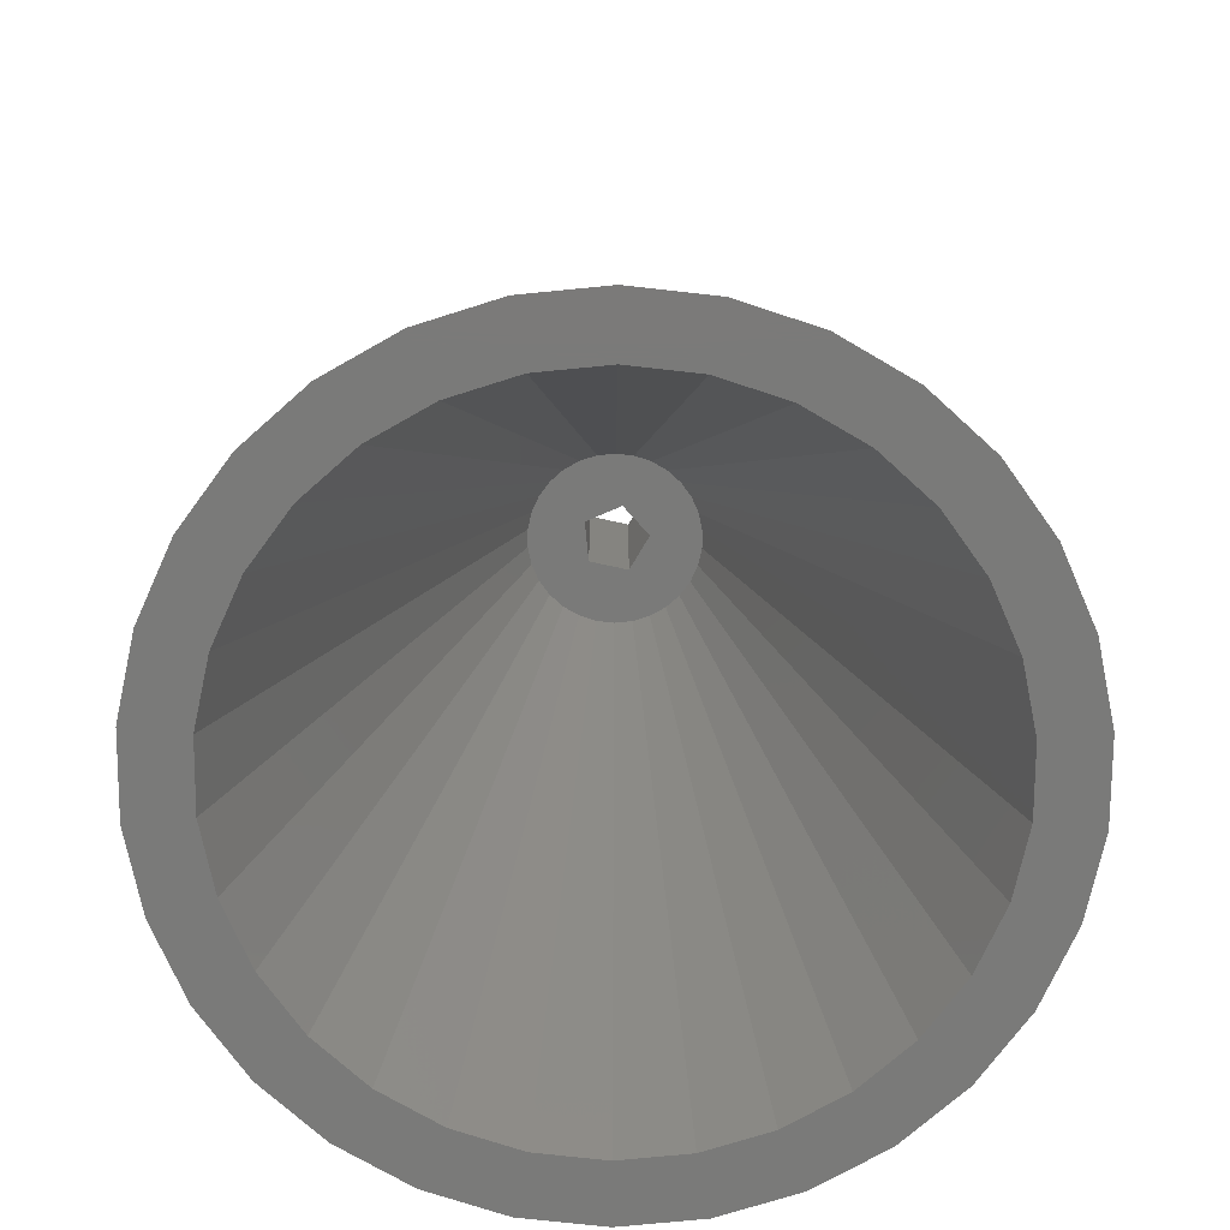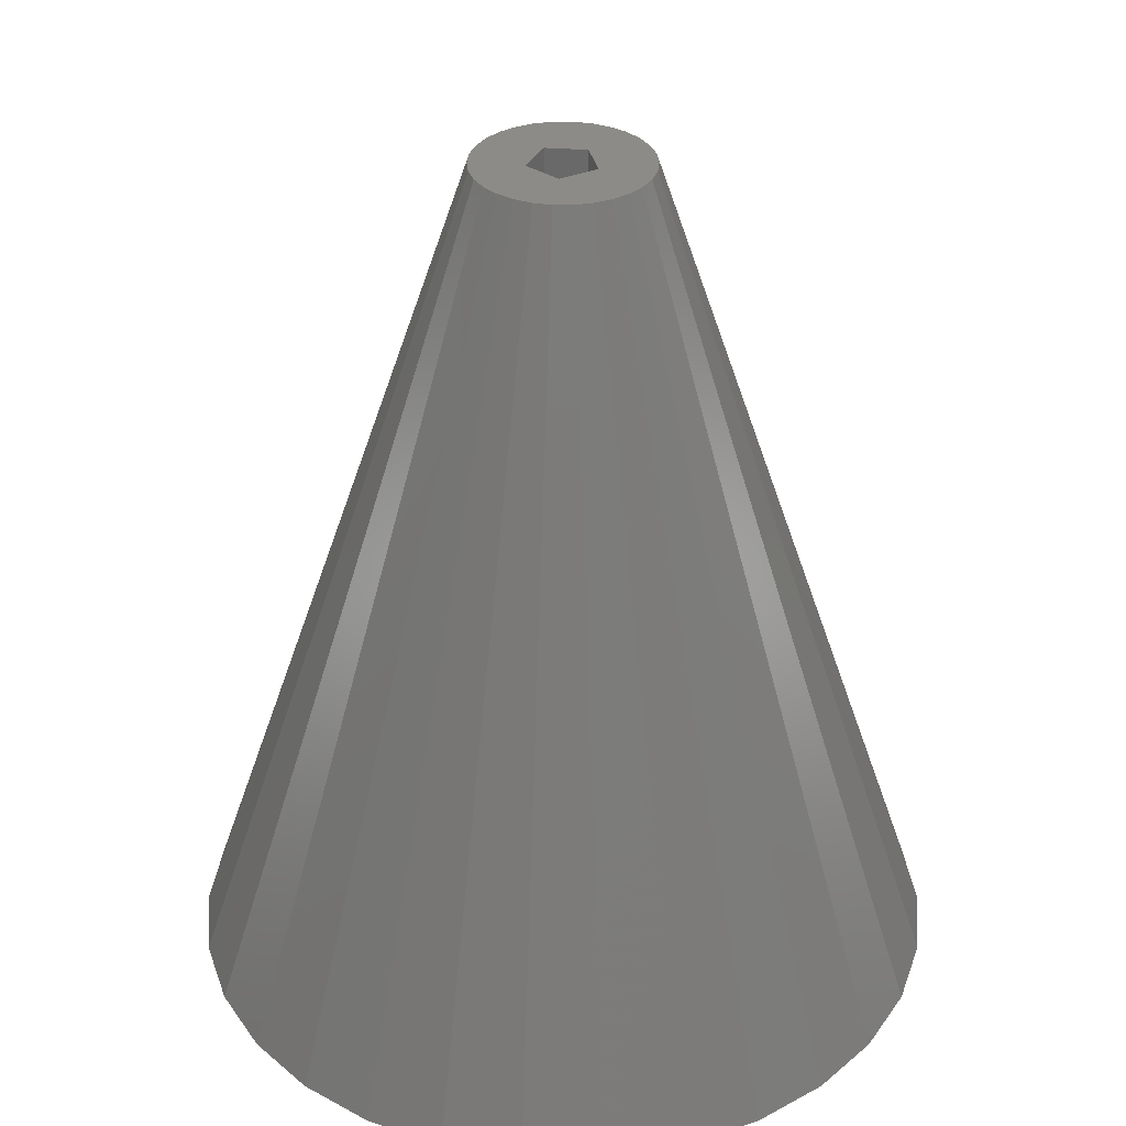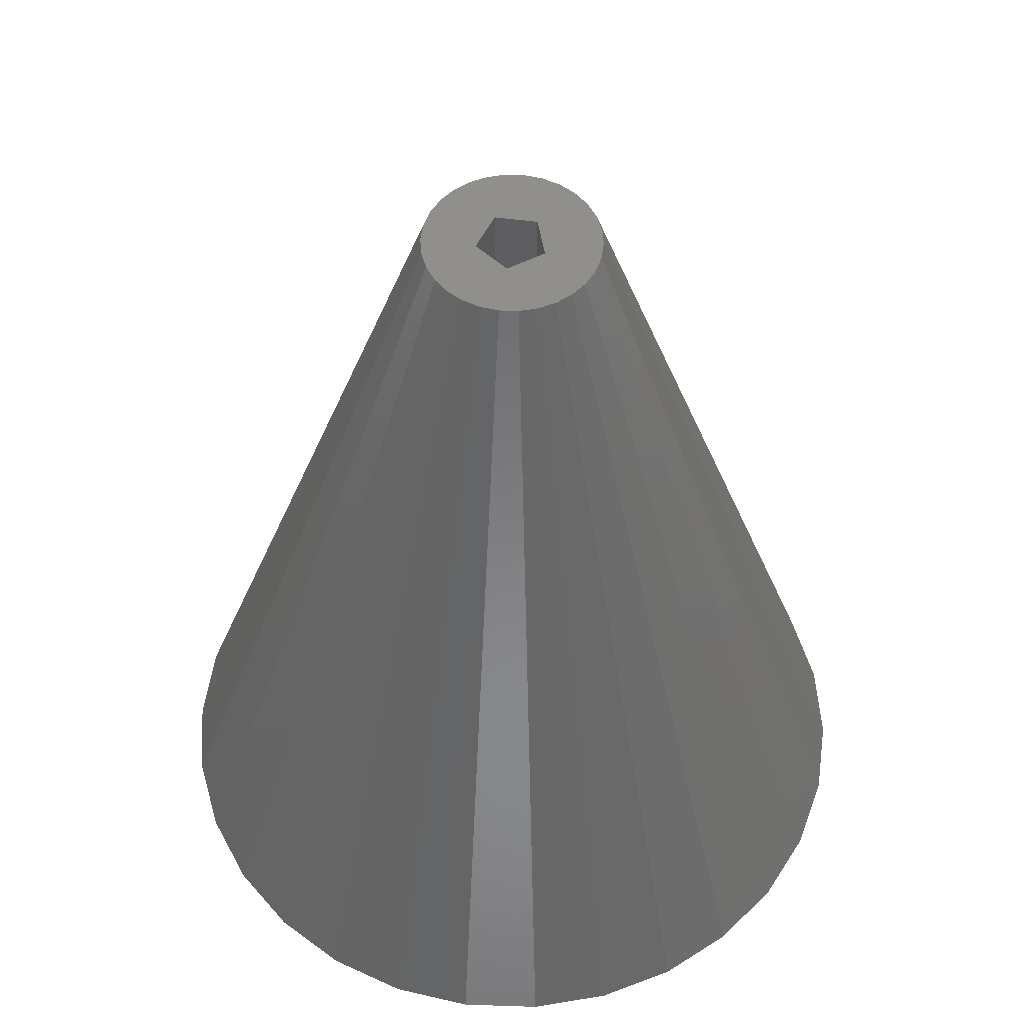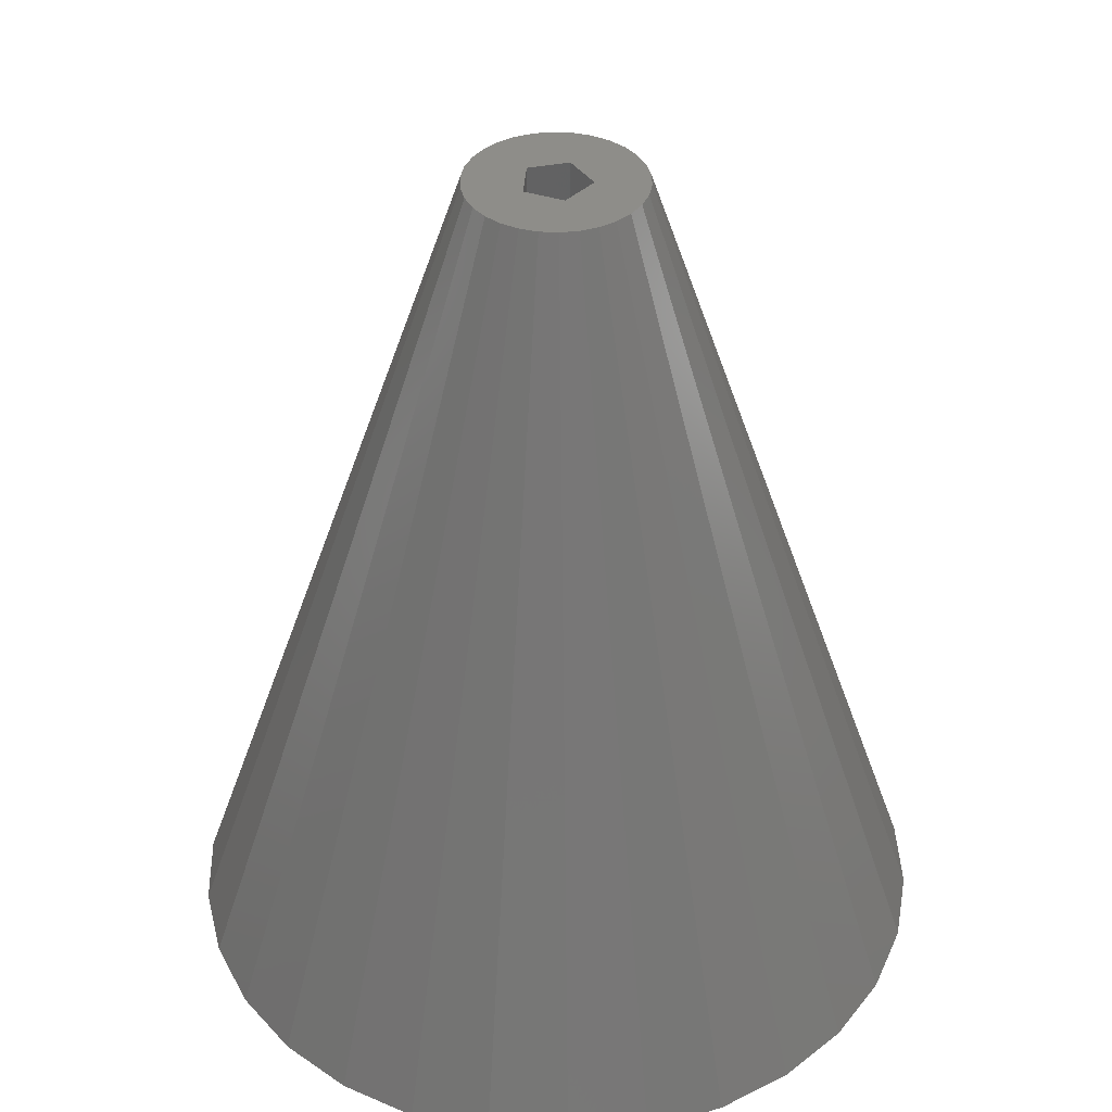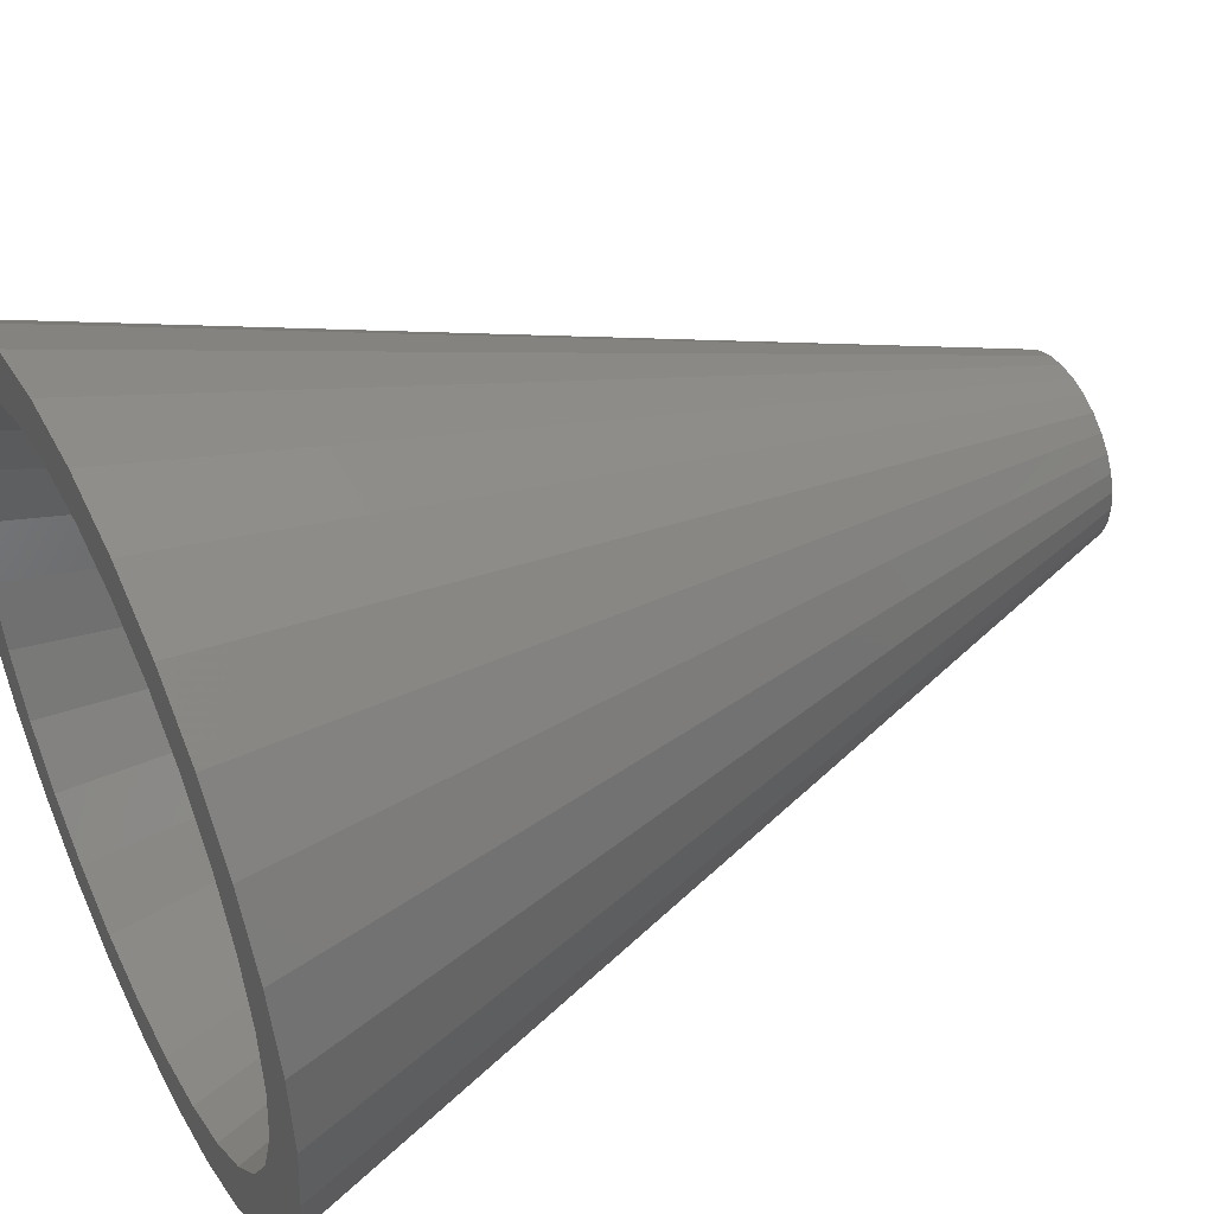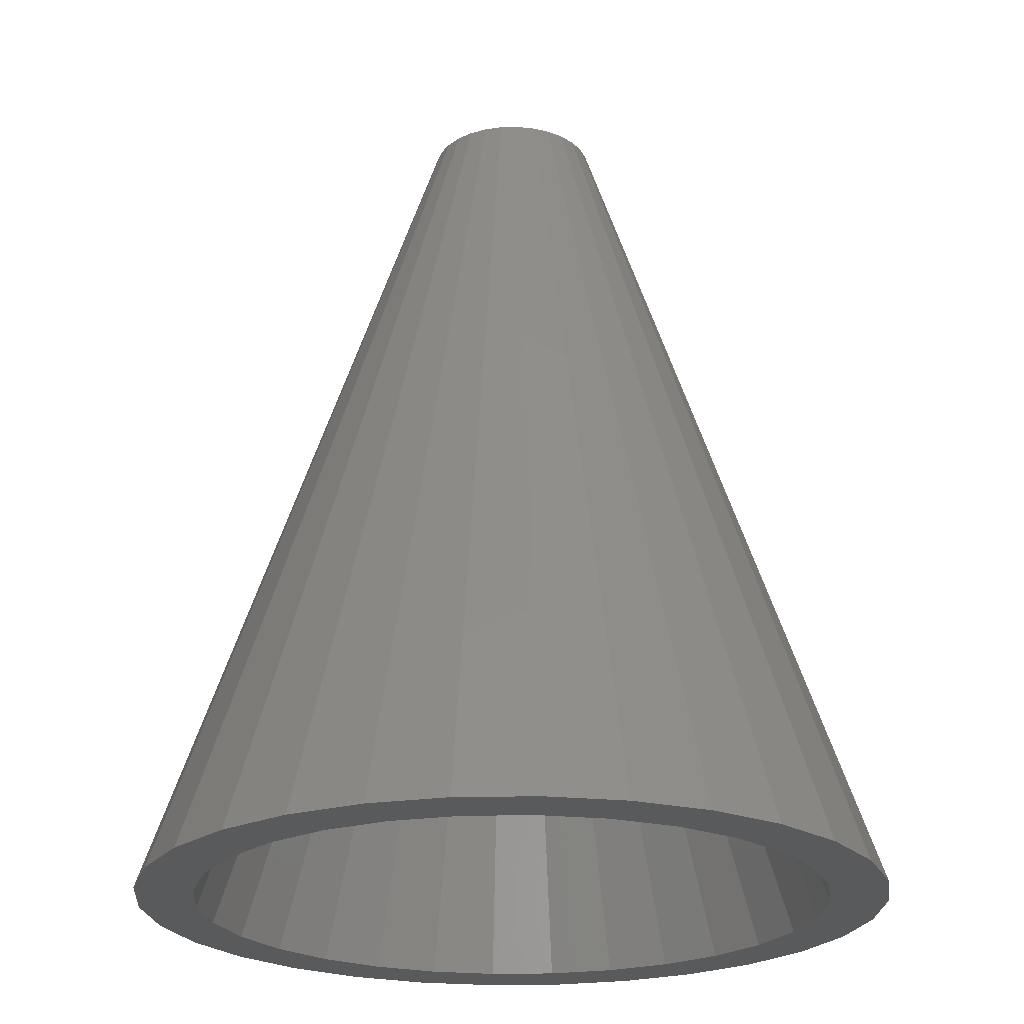
<metadata>
{"format":"stl","ext":"stl","renderer":"f3d","projection":"perspective","resolution":1024,"background":"white","views":[{"elev":-73.2,"azim":-138.4,"up":"+Z"},{"elev":33.8,"azim":-120.0,"up":"+Z"},{"elev":53.9,"azim":26.0,"up":"+Z"},{"elev":39.0,"azim":-67.8,"up":"+Z"},{"elev":46.6,"azim":-116.3,"up":"+Y"},{"elev":-23.2,"azim":-165.9,"up":"+Z"}]}
</metadata>
<code>
# stl→obj: 158 verts, 316 faces
v -11 0 0
v -10.76 2.287 0
v -10.76 -2.287 0
v -10.05 4.474 0
v -8.899 6.466 0
v -7.36 8.175 0
v -7.454 5.544 0
v -5.5 9.526 0
v -6.138 6.973 0
v -3.399 10.46 0
v -2.772 8.867 0
v -1.15 10.94 0
v -0.9721 9.249 0
v 1.15 10.94 0
v 1.074 9.227 0
v 3.399 10.46 0
v 2.969 8.802 0
v 5.5 9.526 0
v 4.735 7.993 0
v 7.36 8.175 0
v 6.293 6.834 0
v 8.899 6.466 0
v 7.576 5.376 0
v 10.05 4.474 0
v 8.528 3.683 0
v 10.76 2.287 0
v 9.289 -0.104 0
v 11 0 0
v 9.064 -2.033 0
v 10.76 -2.287 0
v 8.444 -3.873 0
v 10.05 -4.474 0
v 7.454 -5.544 0
v 8.899 -6.466 0
v 6.138 -6.973 0
v 7.36 -8.175 0
v 4.555 -8.097 0
v 5.5 -9.526 0
v 2.772 -8.867 0
v 3.399 -10.46 0
v -1.074 -9.227 0
v 1.15 -10.94 0
v -2.969 -8.802 0
v -1.15 -10.94 0
v -6.223 -6.911 0
v -3.399 -10.46 0
v -5.5 -9.526 0
v -7.36 -8.175 0
v -8.899 -6.466 0
v -10.05 -4.474 0
v -9.108 -1.83 0
v -9.3 0 0
v -9.289 0.104 0
v -8.528 -3.683 0
v -9.097 -1.934 0
v -7.576 -5.376 0
v -8.496 -3.783 0
v -6.293 -6.834 0
v -7.524 -5.466 0
v -4.65 -8.054 0
v -4.735 -7.993 0
v -2.874 -8.845 0
v -0.9721 -9.249 0
v 0.9721 -9.249 0
v 2.874 -8.845 0
v 4.65 -8.054 0
v 6.223 -6.911 0
v 7.524 -5.466 0
v 8.496 -3.783 0
v 9.097 -1.934 0
v 9.3 0 0
v 9.108 1.83 0
v 9.097 1.934 0
v 8.496 3.783 0
v 7.524 5.466 0
v 6.223 6.911 0
v 4.65 8.054 0
v 2.874 8.845 0
v 0.9721 9.249 0
v -2.874 8.845 0
v -4.65 8.054 0
v -4.555 8.097 0
v -6.223 6.911 0
v -7.524 5.466 0
v -8.444 3.873 0
v -8.496 3.783 0
v -9.064 2.033 0
v -9.097 1.934 0
v -2.445 0.5198 25
v -2.5 0 25
v -2.445 -0.5198 25
v -2.284 -1.017 25
v -2.023 -1.469 25
v -1.673 -1.858 25
v -1.25 -2.165 25
v -0.7725 -2.378 25
v -0.2613 -2.486 25
v 0.2613 -2.486 25
v 0.7725 -2.378 25
v 1.25 -2.165 25
v 1.673 -1.858 25
v 2.023 -1.469 25
v 2.284 -1.017 25
v 2.445 -0.5198 25
v 2.5 0 25
v 2.445 0.5198 25
v 2.284 1.017 25
v 2.023 1.469 25
v 1.673 1.858 25
v 1.25 2.165 25
v 0.7725 2.378 25
v 0.2613 2.486 25
v -0.2613 2.486 25
v -0.7725 2.378 25
v -1.25 2.165 25
v -1.673 1.858 25
v -2.023 1.469 25
v -2.284 1.017 25
v -2.445 0.5198 20
v -2.5 0 20
v -2.284 1.017 20
v -2.023 1.469 20
v -1.673 1.858 20
v -1.25 2.165 20
v -0.7725 2.378 20
v -0.2613 2.486 20
v 0.2613 2.486 20
v 0.7725 2.378 20
v 1.25 2.165 20
v 1.673 1.858 20
v 2.023 1.469 20
v 2.284 1.017 20
v 2.445 0.5198 20
v 2.5 0 20
v 2.445 -0.5198 20
v 2.284 -1.017 20
v 2.023 -1.469 20
v 1.673 -1.858 20
v 1.25 -2.165 20
v 0.7725 -2.378 20
v 0.2613 -2.486 20
v -0.2613 -2.486 20
v -0.7725 -2.378 20
v -1.25 -2.165 20
v -1.673 -1.858 20
v -2.023 -1.469 20
v -2.284 -1.017 20
v -2.445 -0.5198 20
v -0.809 -0.5878 25
v 0.309 0.9511 25
v 1 0 25
v -0.809 0.5878 25
v 0.309 -0.9511 25
v 0.309 0.9511 20
v 1 0 20
v 0.309 -0.9511 20
v -0.809 -0.5878 20
v -0.809 0.5878 20
f 1 2 3
f 3 2 4
f 3 4 5
f 3 5 6
f 7 6 8
f 9 8 10
f 11 10 12
f 13 12 14
f 15 14 16
f 17 16 18
f 19 18 20
f 21 20 22
f 23 22 24
f 25 24 26
f 27 26 28
f 29 28 30
f 31 30 32
f 33 32 34
f 35 34 36
f 37 36 38
f 39 38 40
f 41 40 42
f 43 42 44
f 45 44 46
f 3 46 47
f 3 47 48
f 3 48 49
f 3 49 50
f 51 3 52
f 3 53 52
f 54 3 55
f 3 51 55
f 56 3 57
f 3 54 57
f 58 46 59
f 3 56 59
f 3 59 46
f 43 44 60
f 61 44 45
f 58 45 46
f 60 44 61
f 62 42 43
f 63 40 41
f 39 40 64
f 64 40 63
f 65 38 39
f 41 42 62
f 66 36 37
f 67 34 35
f 68 32 33
f 69 30 31
f 70 28 29
f 71 26 27
f 72 26 71
f 73 26 72
f 74 24 25
f 23 24 74
f 75 22 23
f 76 20 21
f 25 26 73
f 77 18 19
f 27 28 70
f 78 16 17
f 29 30 69
f 79 14 15
f 31 32 68
f 33 34 67
f 80 10 11
f 9 10 81
f 82 10 80
f 81 10 82
f 83 8 9
f 11 12 13
f 84 6 7
f 85 6 84
f 13 14 79
f 86 6 85
f 3 6 86
f 3 87 88
f 53 3 88
f 87 3 86
f 7 8 83
f 15 16 78
f 17 18 77
f 19 20 76
f 21 22 75
f 35 36 66
f 37 38 65
f 2 1 89
f 89 1 90
f 90 1 3
f 90 3 91
f 91 3 50
f 91 50 92
f 92 50 49
f 92 49 93
f 93 49 48
f 93 48 94
f 94 48 47
f 94 47 95
f 95 47 46
f 95 46 96
f 96 46 44
f 96 44 97
f 97 44 42
f 98 97 42
f 40 98 42
f 99 98 40
f 38 99 40
f 100 99 38
f 36 100 38
f 101 100 36
f 34 101 36
f 102 101 34
f 32 102 34
f 103 102 32
f 30 103 32
f 104 103 30
f 28 104 30
f 105 104 28
f 26 105 28
f 26 106 105
f 24 106 26
f 24 107 106
f 22 107 24
f 22 108 107
f 20 108 22
f 20 109 108
f 18 109 20
f 18 110 109
f 16 110 18
f 16 111 110
f 14 111 16
f 14 112 111
f 12 113 14
f 14 113 112
f 12 10 113
f 113 10 114
f 10 8 114
f 114 8 115
f 8 6 115
f 115 6 116
f 6 5 116
f 116 5 117
f 5 4 117
f 117 4 118
f 4 2 118
f 118 2 89
f 53 119 120
f 52 53 120
f 88 119 53
f 87 121 119
f 88 87 119
f 86 121 87
f 85 122 121
f 86 85 121
f 84 122 85
f 7 123 122
f 84 7 122
f 83 123 7
f 9 124 123
f 83 9 123
f 81 124 9
f 82 125 124
f 81 82 124
f 80 125 82
f 11 126 125
f 80 11 125
f 13 126 11
f 79 127 126
f 13 79 126
f 79 15 128
f 127 79 128
f 15 78 128
f 78 17 129
f 128 78 129
f 17 77 129
f 77 19 130
f 129 77 130
f 19 76 130
f 21 131 76
f 76 131 130
f 21 75 131
f 23 132 75
f 75 132 131
f 23 74 132
f 25 133 74
f 74 133 132
f 25 73 133
f 72 134 73
f 73 134 133
f 72 71 134
f 71 27 134
f 134 27 135
f 27 70 135
f 70 29 135
f 135 29 136
f 29 69 136
f 69 31 136
f 136 31 137
f 31 68 137
f 68 33 137
f 137 33 138
f 33 67 138
f 67 35 138
f 138 35 139
f 35 66 139
f 66 37 139
f 139 37 140
f 37 65 140
f 65 39 140
f 140 39 141
f 39 64 141
f 141 64 142
f 142 64 63
f 142 63 143
f 143 63 41
f 143 41 62
f 143 62 144
f 144 62 43
f 144 43 60
f 144 60 145
f 145 60 61
f 145 61 45
f 146 145 45
f 58 146 45
f 146 58 59
f 147 146 59
f 56 147 59
f 147 56 57
f 148 147 57
f 54 148 57
f 148 54 55
f 120 148 55
f 51 120 55
f 120 51 52
f 89 90 91
f 93 89 92
f 92 89 91
f 94 89 93
f 95 89 94
f 96 89 95
f 97 89 96
f 98 89 97
f 99 89 98
f 100 89 99
f 149 89 100
f 150 151 105
f 152 150 89
f 151 153 102
f 109 89 108
f 110 89 109
f 111 89 110
f 112 89 111
f 113 89 112
f 114 89 113
f 115 89 114
f 116 89 115
f 117 89 116
f 118 89 117
f 101 149 100
f 151 103 104
f 151 102 103
f 150 106 107
f 108 150 107
f 108 89 150
f 105 151 104
f 150 105 106
f 102 153 101
f 153 149 101
f 149 152 89
f 121 122 119
f 119 122 123
f 119 123 124
f 119 124 125
f 119 125 126
f 119 126 127
f 119 127 128
f 119 128 129
f 119 129 130
f 119 130 131
f 154 131 132
f 155 134 135
f 156 137 138
f 157 138 139
f 119 139 140
f 119 140 141
f 119 141 142
f 119 142 143
f 119 143 144
f 119 144 145
f 119 145 146
f 119 146 147
f 119 147 148
f 119 148 120
f 155 135 136
f 119 157 139
f 155 137 156
f 155 136 137
f 119 131 154
f 157 119 158
f 154 132 133
f 154 133 134
f 154 134 155
f 158 119 154
f 156 138 157
f 153 156 149
f 149 156 157
f 158 152 149
f 157 158 149
f 151 155 153
f 153 155 156
f 151 150 155
f 155 150 154
f 154 150 152
f 158 154 152

</code>
